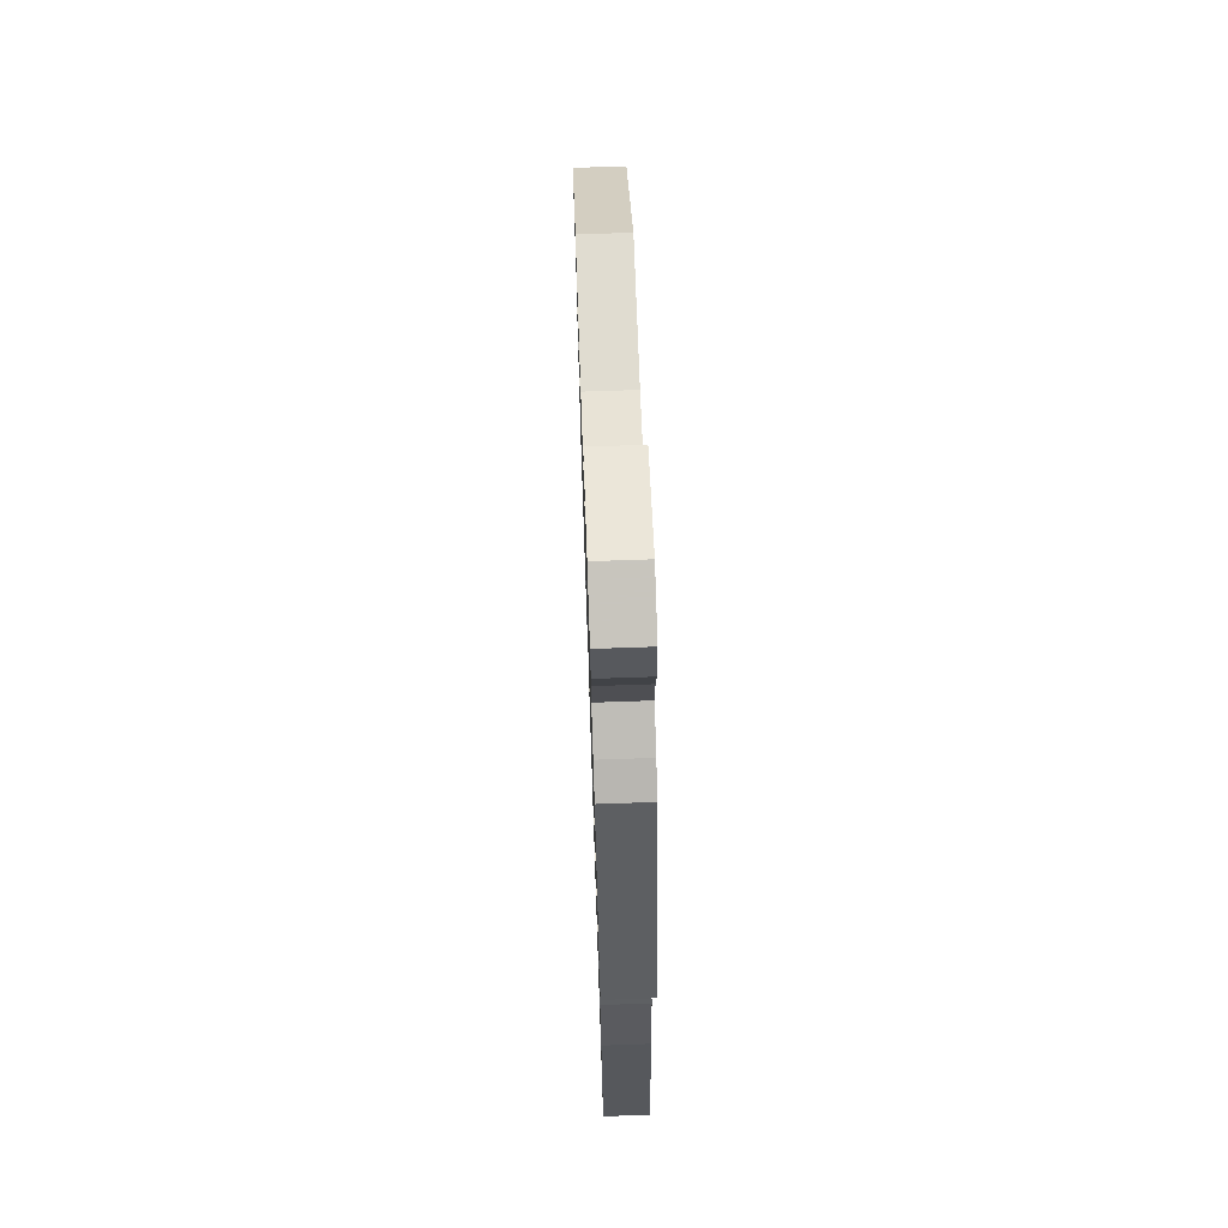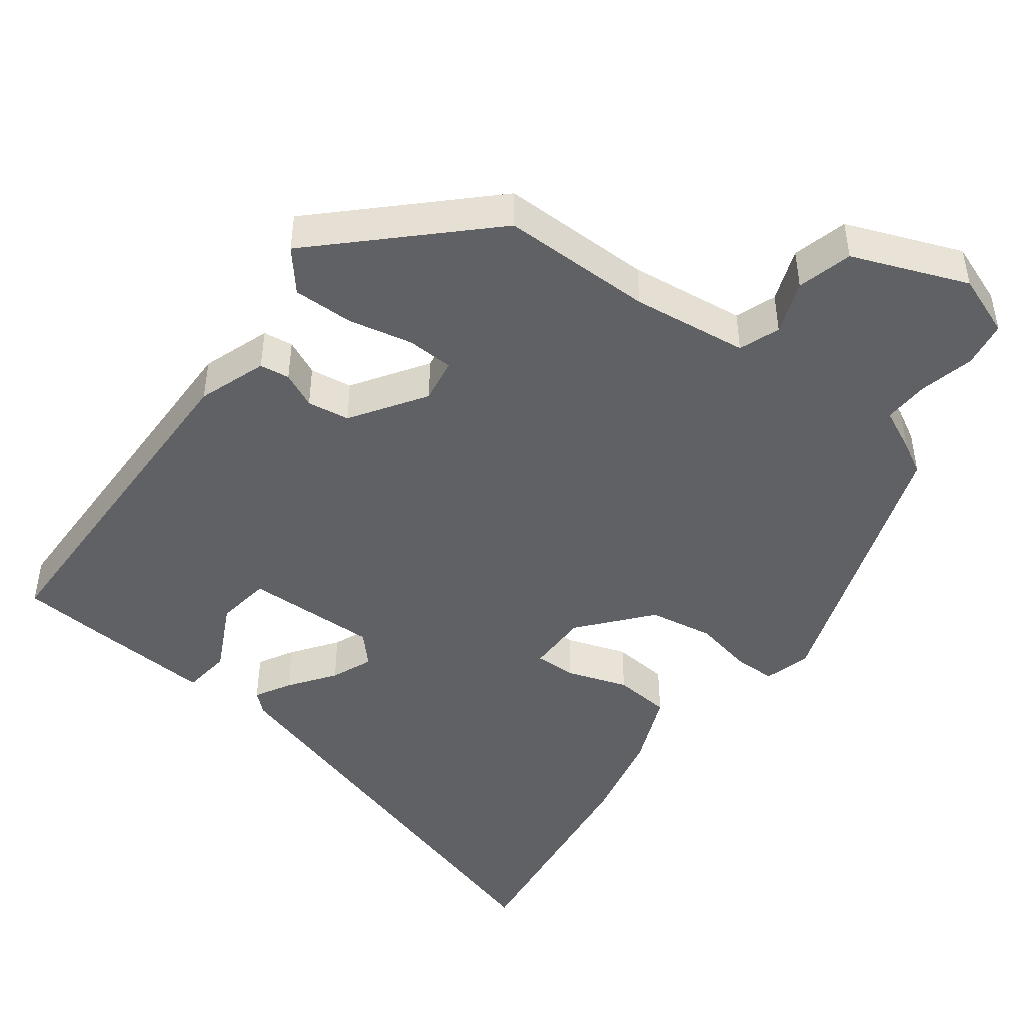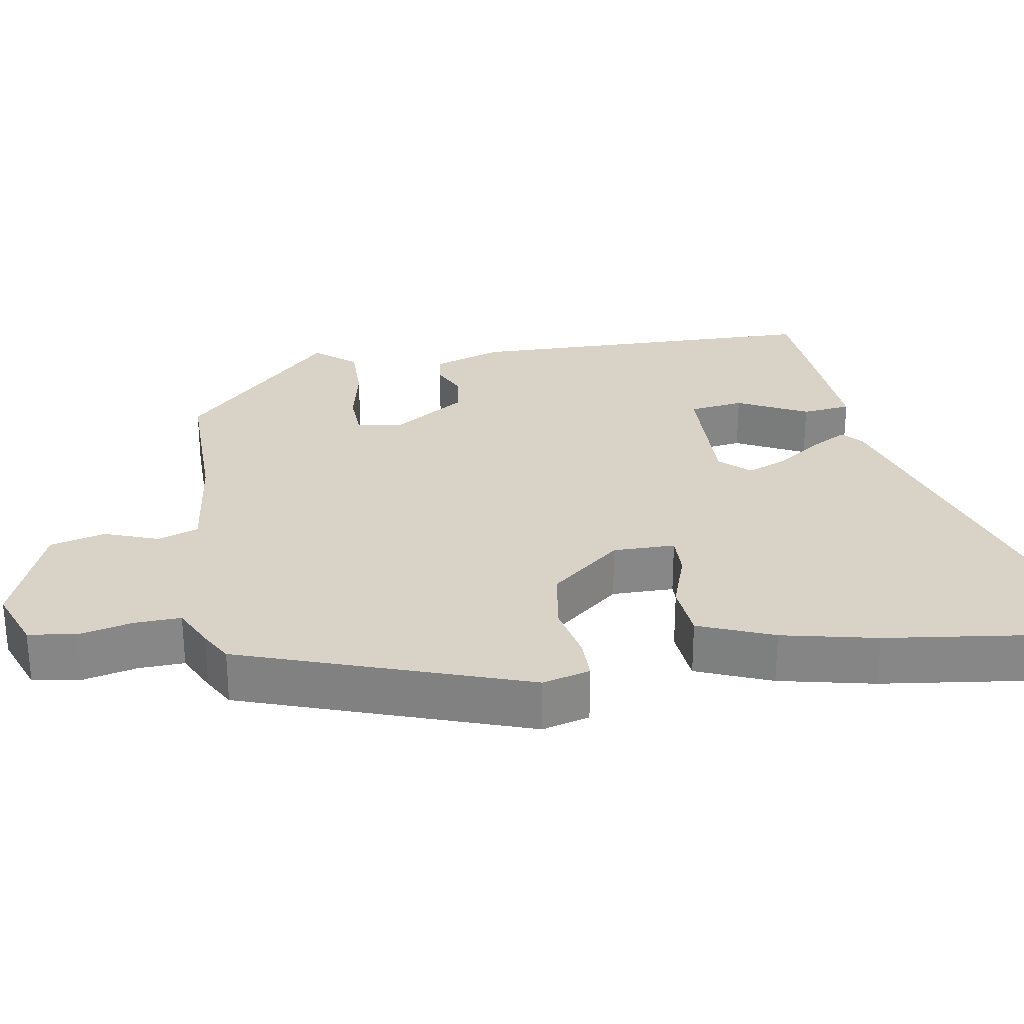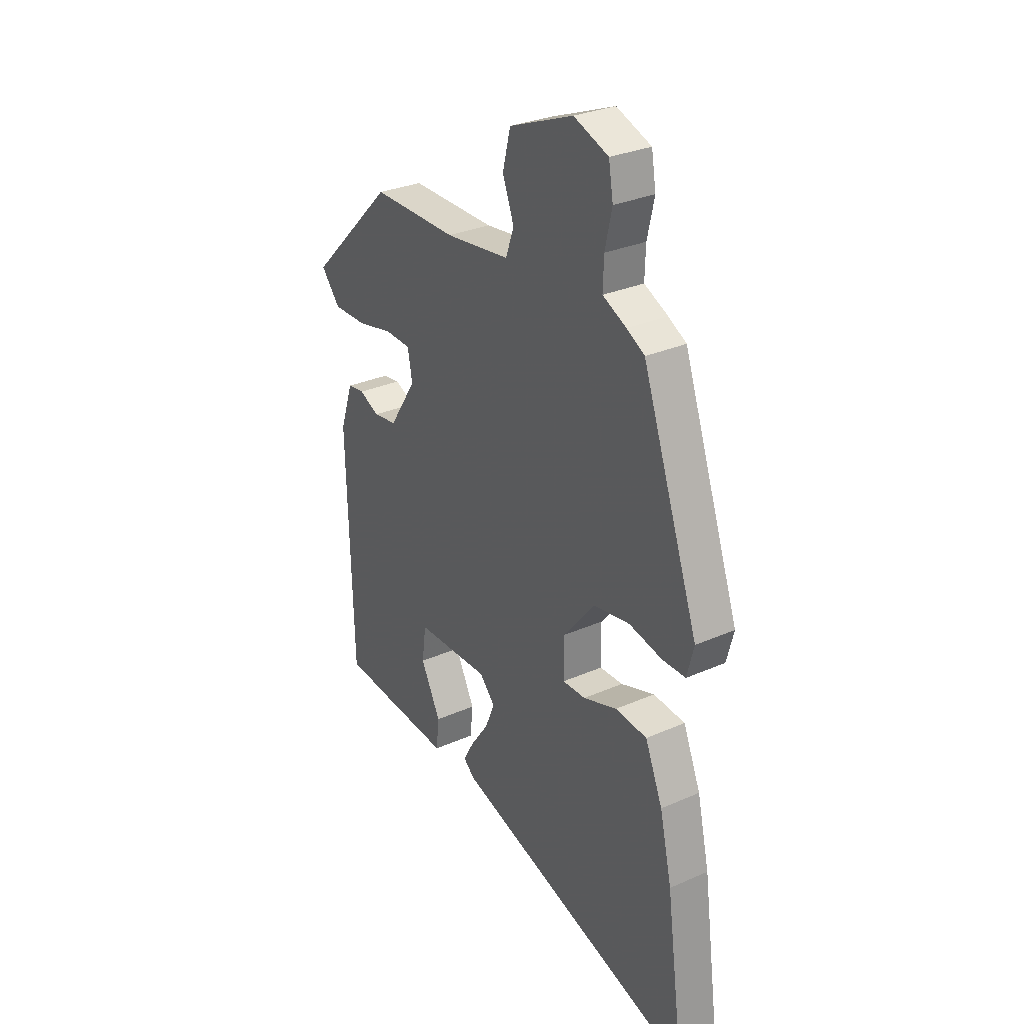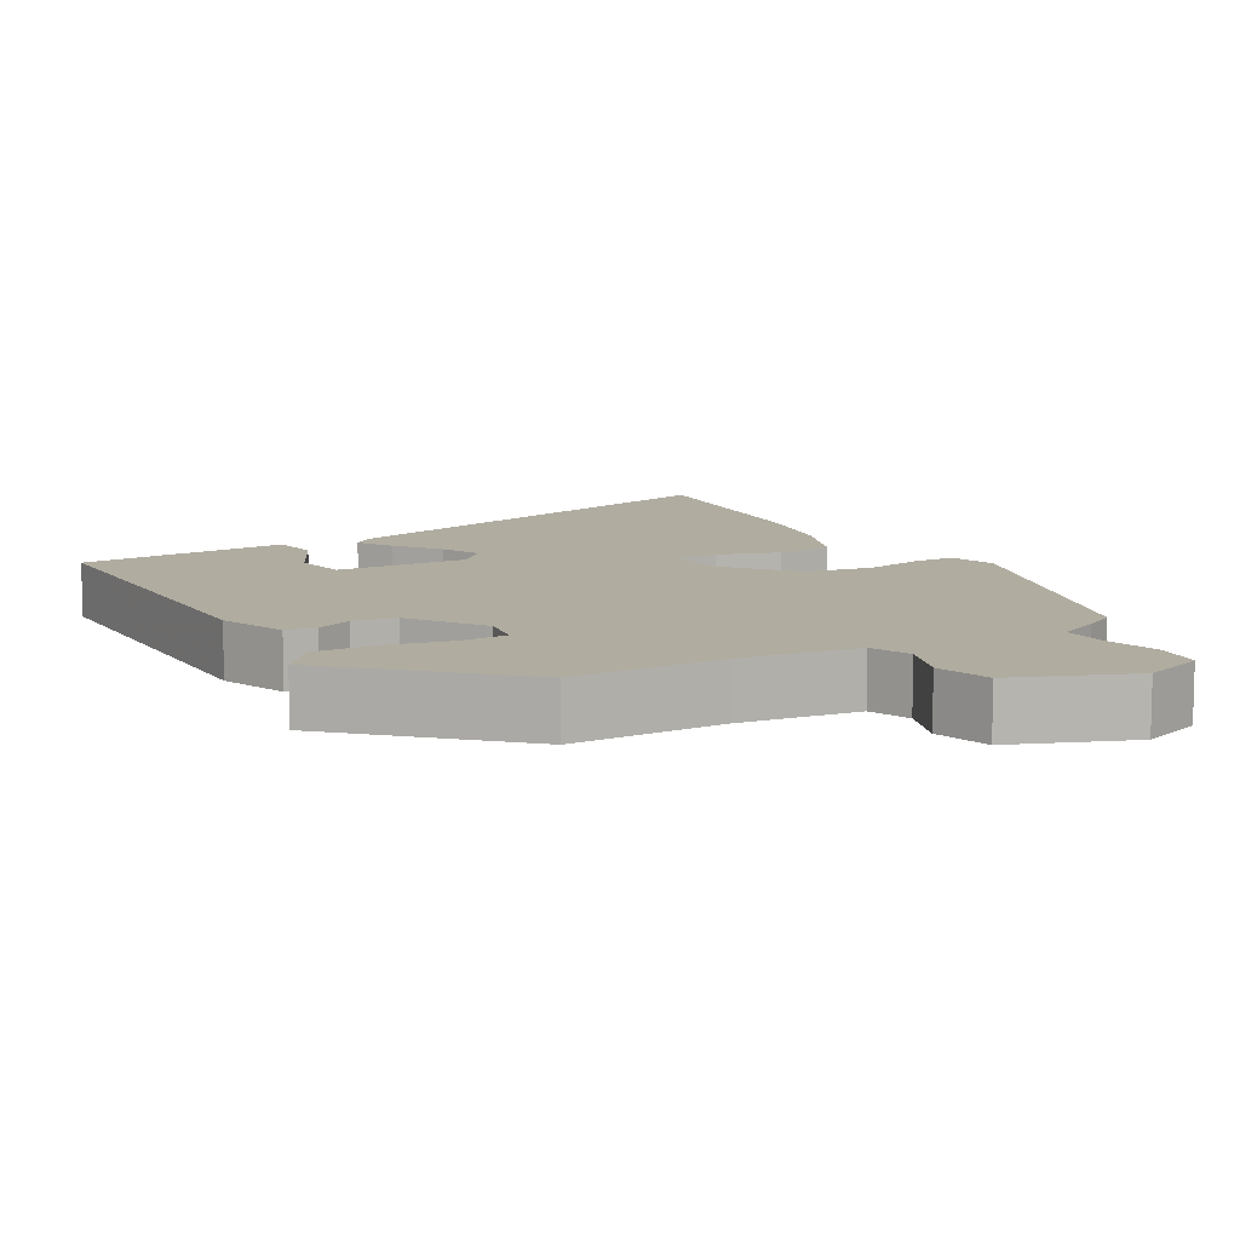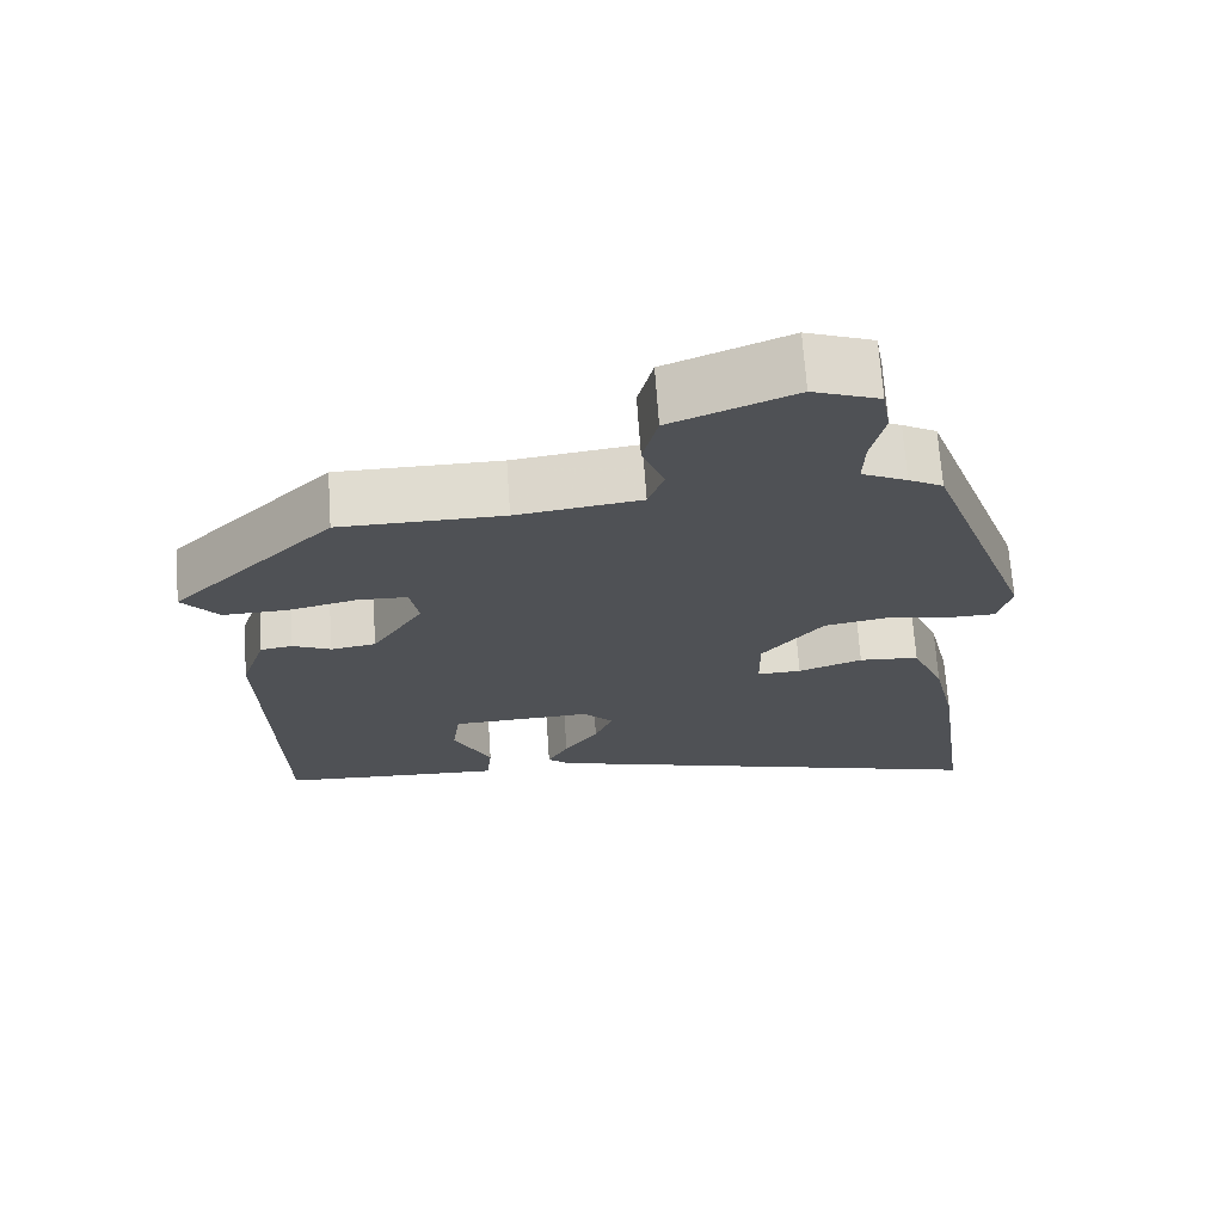
<metadata>
{"format":"obj","ext":"obj","renderer":"f3d","projection":"perspective","resolution":1024,"background":"white","views":[{"elev":69.9,"azim":88.0,"up":"+Z"},{"elev":-46.3,"azim":-37.4,"up":"+Y"},{"elev":27.9,"azim":80.0,"up":"+Y"},{"elev":30.1,"azim":57.3,"up":"+Z"},{"elev":9.9,"azim":-30.7,"up":"+Y"},{"elev":69.6,"azim":-4.0,"up":"+Z"}]}
</metadata>
<code>
v 0.374 0.07 0.471
v 0.513 0.07 0.083
v 0.496 0.07 0.018
v 0.439 0.07 0.017
v 0.358 0.07 0.033
v 0.269 0.07 0.017
v 0.19 0.07 -0.079
v 0.191 0.07 -0.164
v 0.248 0.07 -0.162
v 0.331 0.07 -0.133
v 0.409 0.07 -0.139
v 0.452 0.07 -0.241
v 0.482 0.07 -0.371
v 0.527 0.07 -0.696
v -0.08 0.07 -0.522
v -0.108 0.07 -0.498
v -0.081 0.07 -0.449
v -0.037 0.07 -0.387
v -0.014 0.07 -0.33
v -0.052 0.07 -0.29
v -0.234 0.07 -0.297
v -0.244 0.07 -0.372
v -0.195 0.07 -0.467
v -0.202 0.07 -0.534
v -0.378 0.07 -0.525
v -0.49 0.07 -0.518
v -0.503 0.07 -0.027
v -0.471 0.07 0.067
v -0.43 0.07 0.073
v -0.381 0.07 0.051
v -0.323 0.07 0.06
v -0.257 0.07 0.162
v -0.268 0.07 0.223
v -0.332 0.07 0.225
v -0.42 0.07 0.205
v -0.503 0.07 0.203
v -0.55 0.07 0.258
v -0.341 0.07 0.465
v -0.132 0.07 0.466
v 0.027 0.07 0.487
v 0.047 0.07 0.543
v 0.019 0.07 0.616
v 0.038 0.07 0.692
v 0.195 0.07 0.755
v 0.28 0.07 0.724
v 0.291 0.07 0.66
v 0.274 0.07 0.585
v 0.272 0.07 0.522
v 0.33 0.07 0.495
v 0.374 0 0.471
v 0.513 0 0.083
v 0.496 0 0.018
v 0.439 0 0.017
v 0.358 0 0.033
v 0.269 0 0.017
v 0.19 0 -0.079
v 0.191 0 -0.164
v 0.248 0 -0.162
v 0.331 0 -0.133
v 0.409 0 -0.139
v 0.452 0 -0.241
v 0.482 0 -0.371
v 0.527 0 -0.696
v -0.08 0 -0.522
v -0.108 0 -0.498
v -0.081 0 -0.449
v -0.037 0 -0.387
v -0.014 0 -0.33
v -0.052 0 -0.29
v -0.234 0 -0.297
v -0.244 0 -0.372
v -0.195 0 -0.467
v -0.202 0 -0.534
v -0.378 0 -0.525
v -0.49 0 -0.518
v -0.503 0 -0.027
v -0.471 0 0.067
v -0.43 0 0.073
v -0.381 0 0.051
v -0.323 0 0.06
v -0.257 0 0.162
v -0.268 0 0.223
v -0.332 0 0.225
v -0.42 0 0.205
v -0.503 0 0.203
v -0.55 0 0.258
v -0.341 0 0.465
v -0.132 0 0.466
v 0.027 0 0.487
v 0.047 0 0.543
v 0.019 0 0.616
v 0.038 0 0.692
v 0.195 0 0.755
v 0.28 0 0.724
v 0.291 0 0.66
v 0.274 0 0.585
v 0.272 0 0.522
v 0.33 0 0.495
f 48 49 1 2
f 44 45 46 47
f 44 47 48
f 41 42 43 44
f 40 41 44 48
f 36 37 38 39
f 34 35 36 39
f 33 34 39 40
f 32 33 40 48
f 27 28 29 30
f 27 30 31
f 26 27 31
f 22 23 24 25
f 21 22 25 26
f 15 16 17 18
f 15 18 19
f 14 15 19
f 13 14 19 20
f 9 10 11 12
f 8 9 12 13
f 2 3 4 5
f 2 5 6
f 48 2 6
f 32 48 6 7
f 21 26 31 32
f 20 21 32 7
f 8 13 20
f 7 8 20
f 51 50 98 97
f 96 95 94 93
f 97 96 93
f 93 92 91 90
f 97 93 90 89
f 88 87 86 85
f 88 85 84 83
f 89 88 83 82
f 97 89 82 81
f 79 78 77 76
f 80 79 76
f 80 76 75
f 74 73 72 71
f 75 74 71 70
f 67 66 65 64
f 68 67 64
f 68 64 63
f 69 68 63 62
f 61 60 59 58
f 62 61 58 57
f 54 53 52 51
f 55 54 51
f 55 51 97
f 56 55 97 81
f 81 80 75 70
f 56 81 70 69
f 69 62 57
f 69 57 56
f 1 50 51 2
f 2 51 52 3
f 3 52 53 4
f 4 53 54 5
f 5 54 55 6
f 6 55 56 7
f 7 56 57 8
f 8 57 58 9
f 9 58 59 10
f 10 59 60 11
f 11 60 61 12
f 12 61 62 13
f 13 62 63 14
f 14 63 64 15
f 15 64 65 16
f 16 65 66 17
f 17 66 67 18
f 18 67 68 19
f 19 68 69 20
f 20 69 70 21
f 21 70 71 22
f 22 71 72 23
f 23 72 73 24
f 24 73 74 25
f 25 74 75 26
f 26 75 76 27
f 27 76 77 28
f 28 77 78 29
f 29 78 79 30
f 30 79 80 31
f 31 80 81 32
f 32 81 82 33
f 33 82 83 34
f 34 83 84 35
f 35 84 85 36
f 36 85 86 37
f 37 86 87 38
f 38 87 88 39
f 39 88 89 40
f 40 89 90 41
f 41 90 91 42
f 42 91 92 43
f 43 92 93 44
f 44 93 94 45
f 45 94 95 46
f 46 95 96 47
f 47 96 97 48
f 48 97 98 49
f 49 98 50 1

</code>
